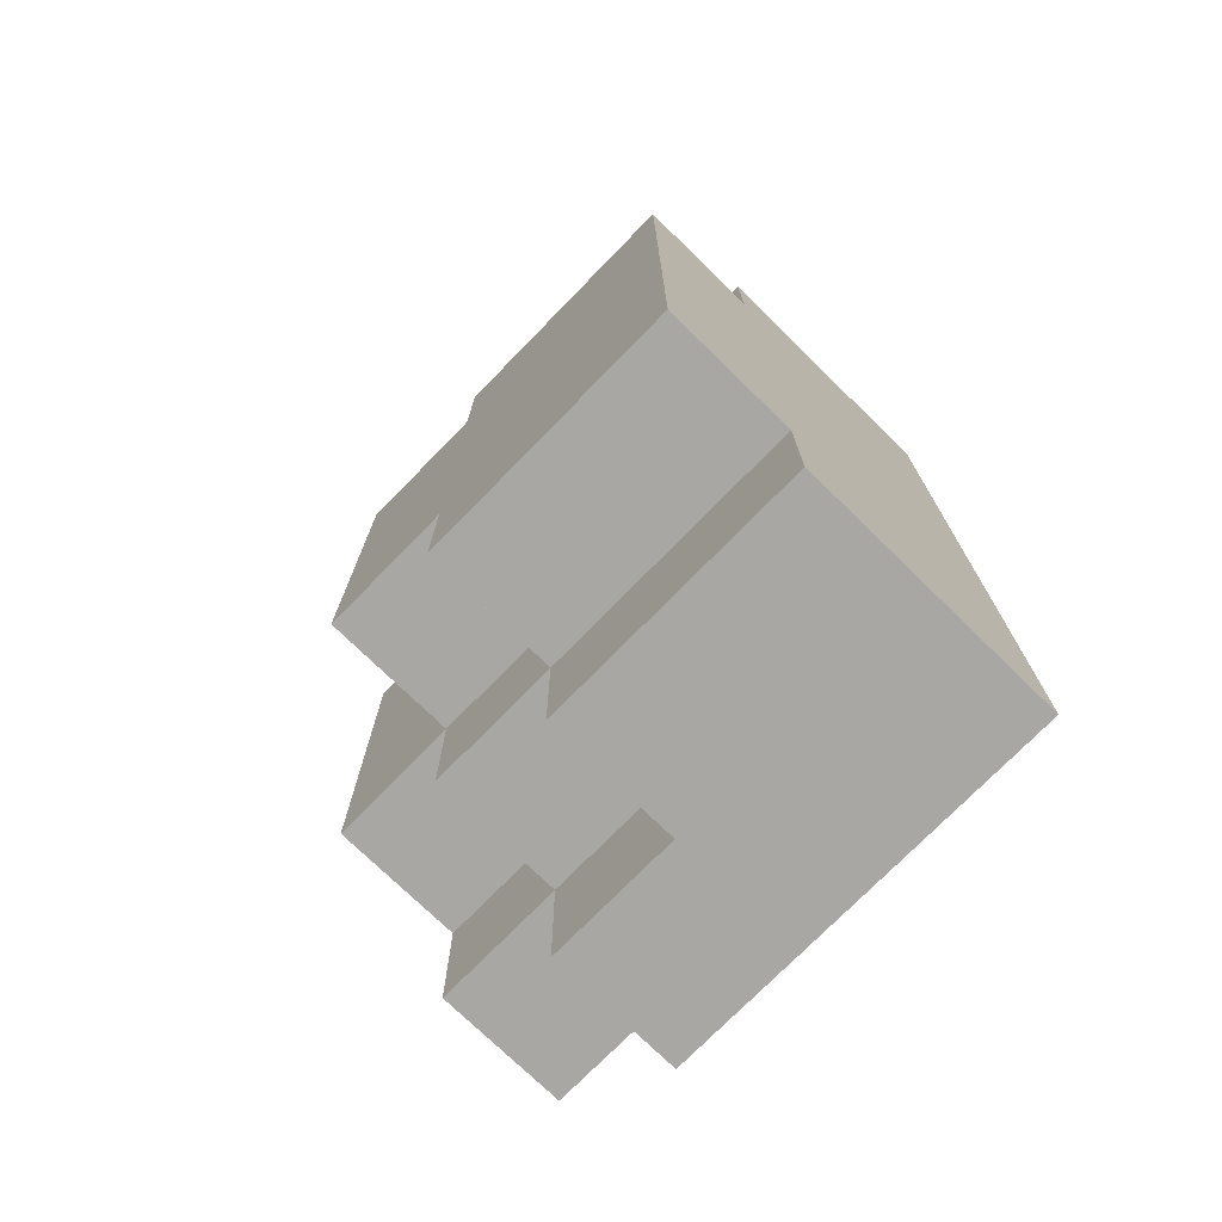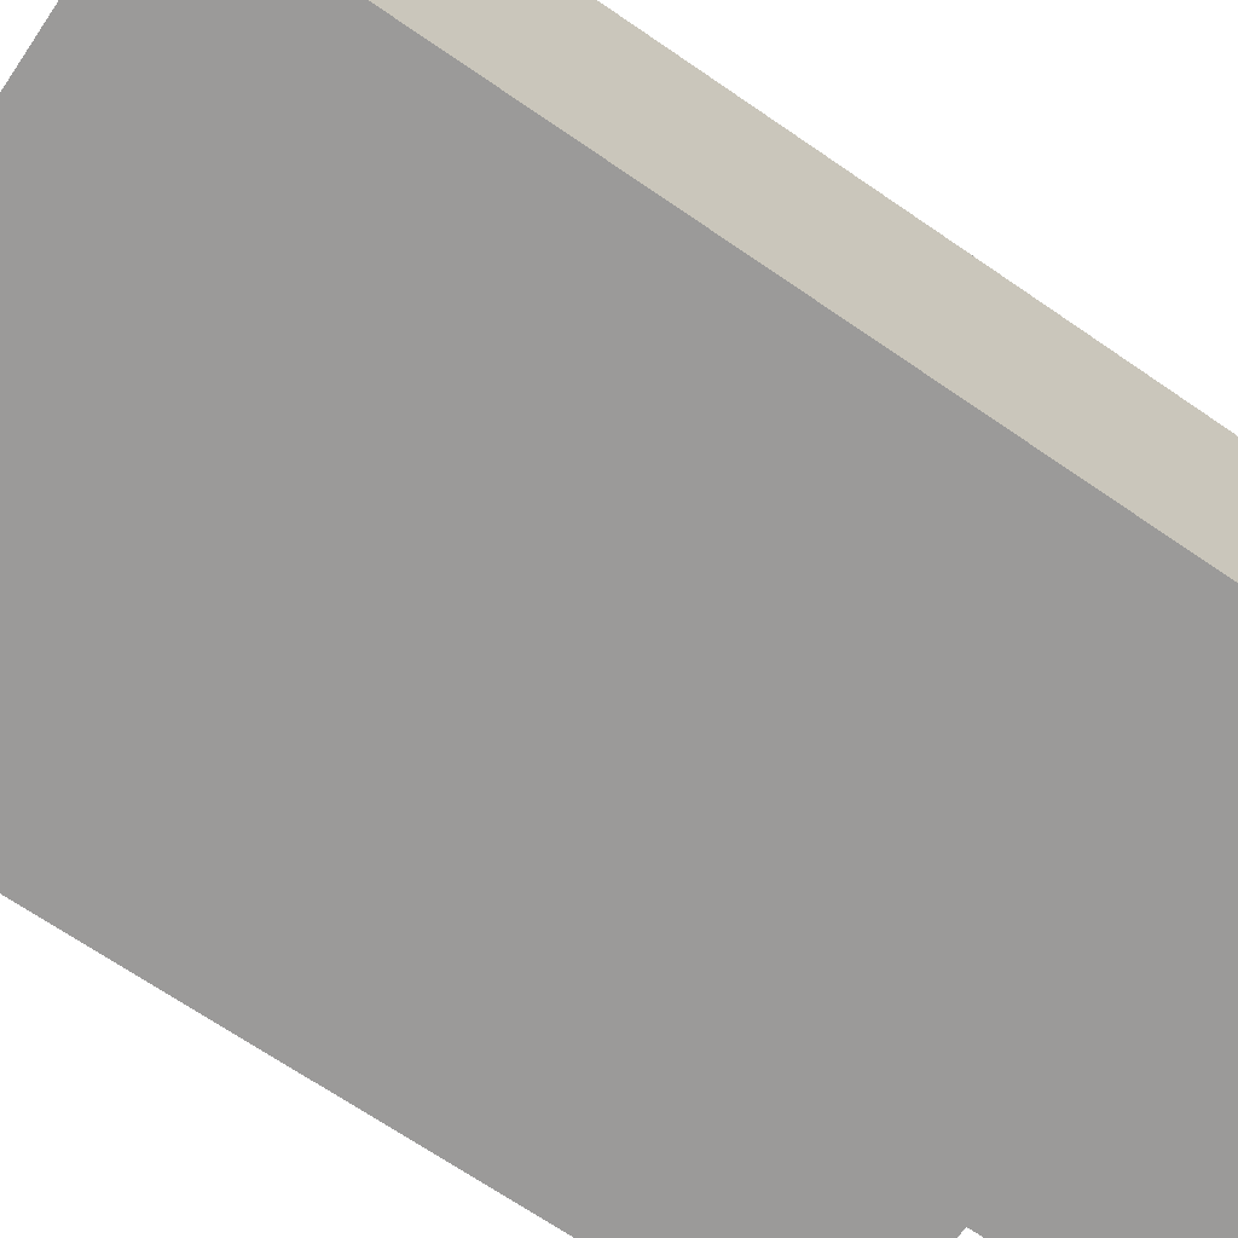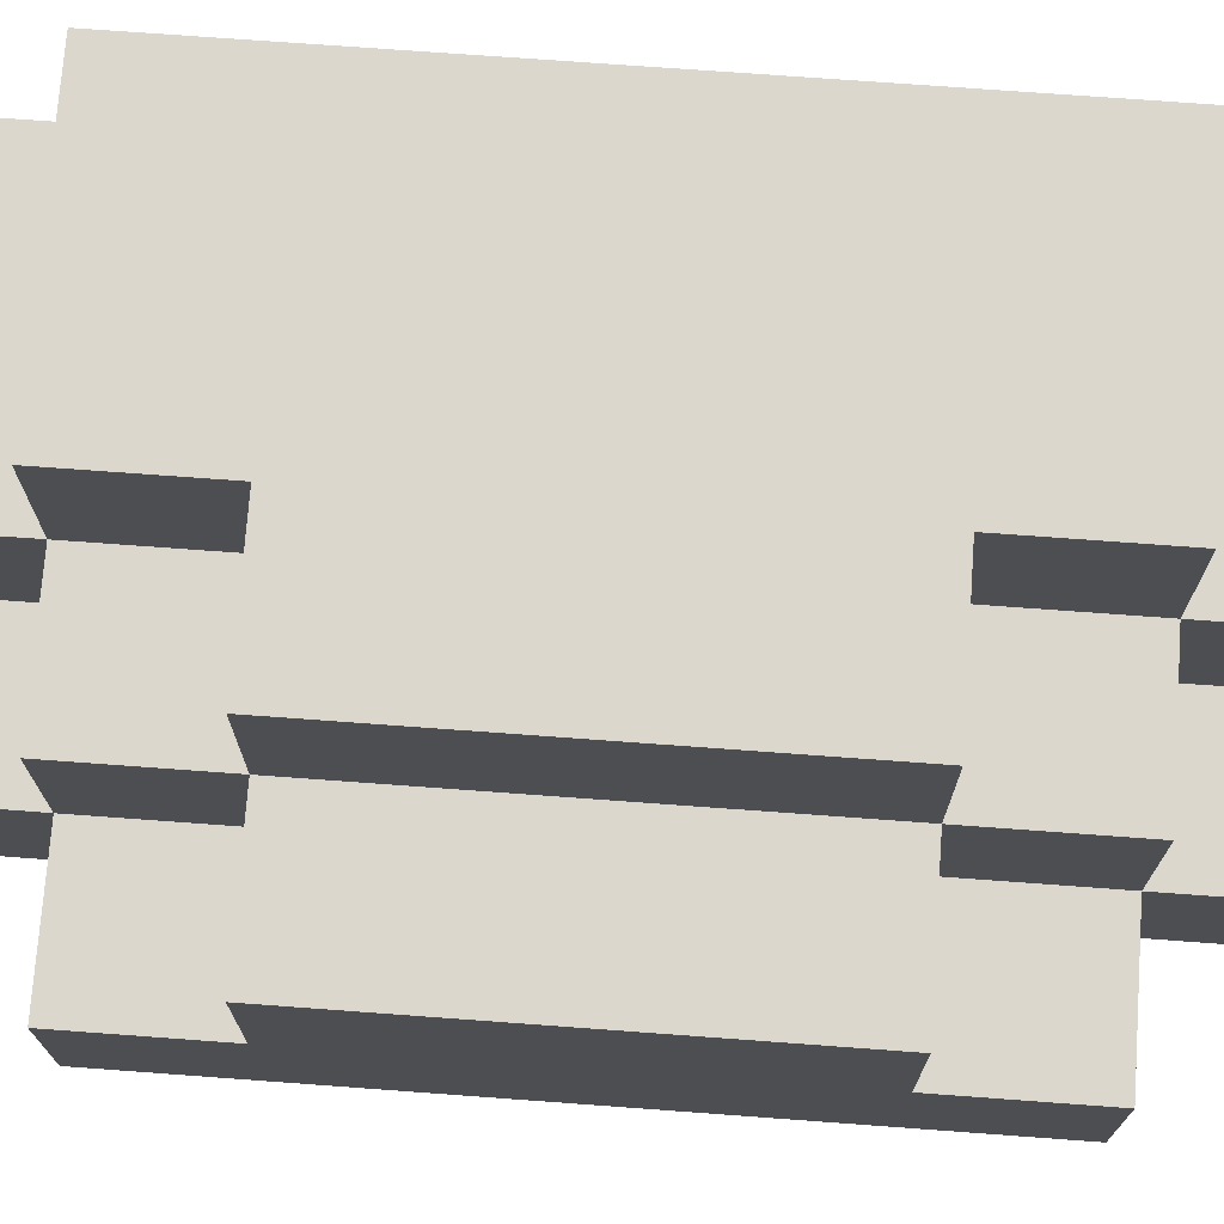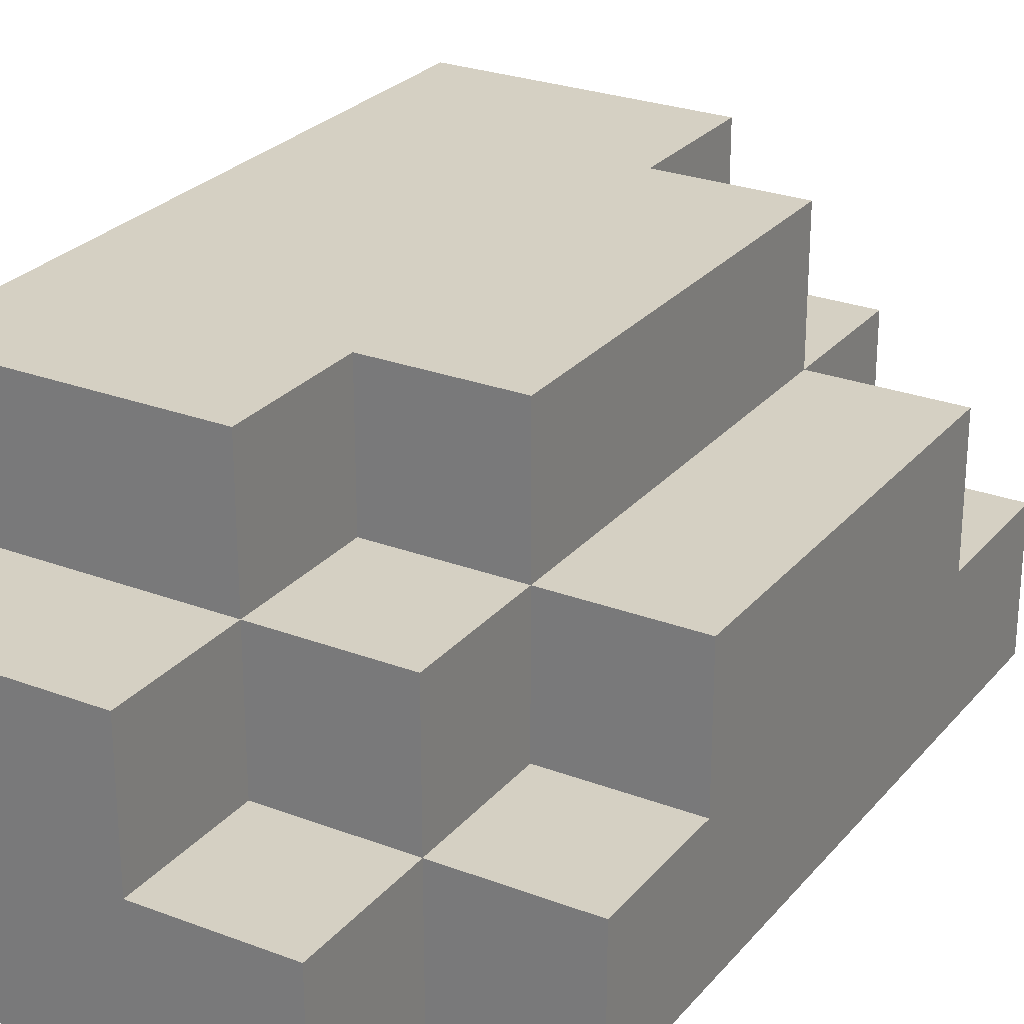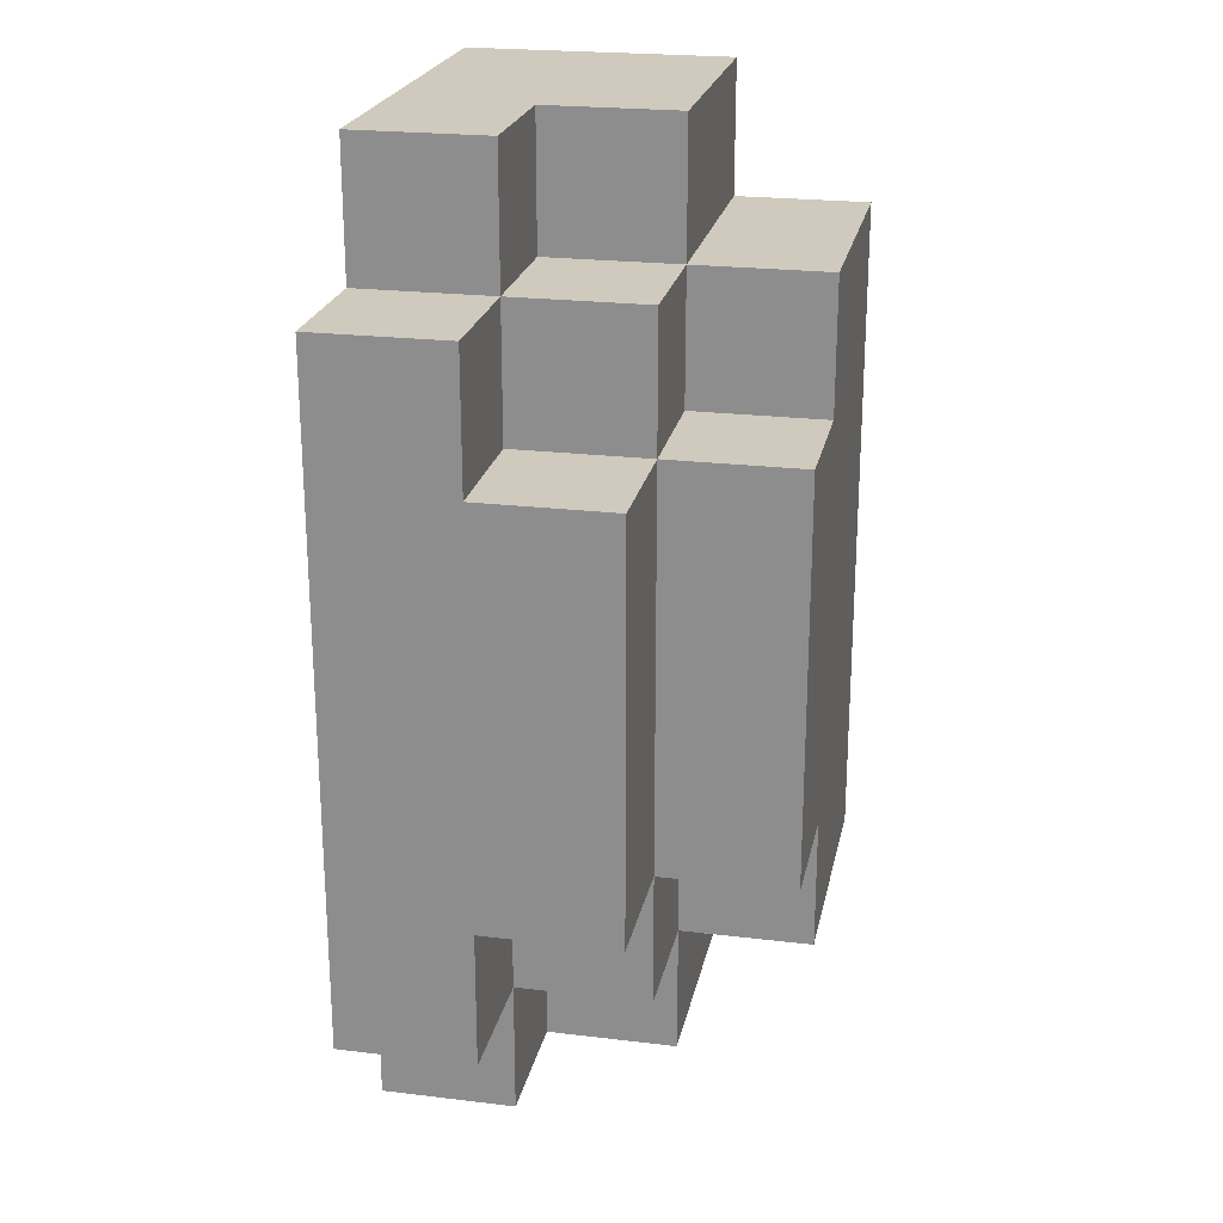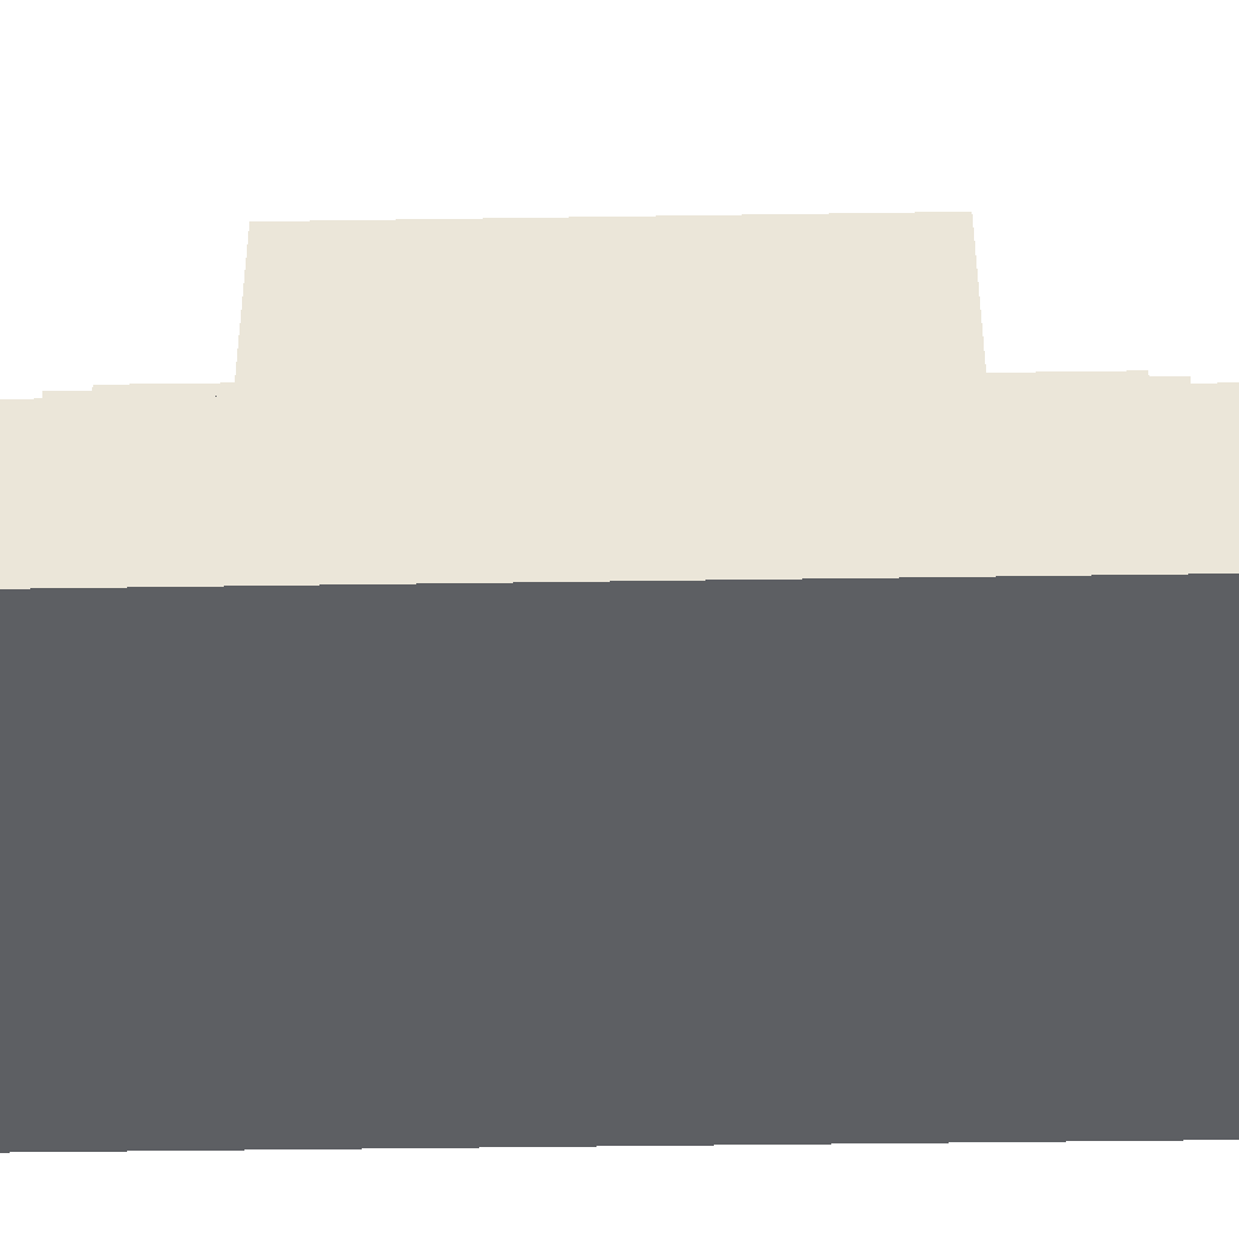
<metadata>
{"format":"obj","ext":"obj","renderer":"f3d","projection":"perspective","resolution":1024,"background":"white","views":[{"elev":-74.4,"azim":-134.3,"up":"+Z"},{"elev":-69.5,"azim":-124.4,"up":"+Y"},{"elev":73.1,"azim":94.2,"up":"+Y"},{"elev":26.4,"azim":30.8,"up":"+Y"},{"elev":22.9,"azim":101.6,"up":"+Z"},{"elev":-40.2,"azim":91.1,"up":"+Y"}]}
</metadata>
<code>
o
v -0.2 0 0.3
v -0.2 0 -0.4
v -0.2 0.1 0.3
v -0.2 0.1 0.2
v -0.2 0.1 0.1
v -0.2 0.1 0
v -0.2 0.1 -0.1
v -0.2 0.1 -0.2
v -0.2 0.1 -0.3
v -0.2 0.1 -0.4
v -0.2 0.2 0.3
v -0.2 0.2 0.2
v -0.2 0.2 0.1
v -0.2 0.2 0
v -0.2 0.2 -0.1
v -0.2 0.2 -0.2
v -0.2 0.2 -0.3
v -0.2 0.2 -0.4
v -0.2 0.3 0.2
v -0.2 0.3 0.1
v -0.2 0.3 0
v -0.2 0.3 -0.1
v -0.2 0.3 -0.2
v -0.2 0.3 -0.3
v 0 0.1 0.3
v 0 0.1 0.2
v 0 0.1 -0.3
v 0 0.1 -0.4
v 0 0.2 0.3
v 0 0.2 0.2
v 0 0.2 0.1
v 0 0.2 -0.2
v 0 0.2 -0.3
v 0 0.2 -0.4
v 0 0.3 0.2
v 0 0.3 0.1
v 0 0.3 -0.2
v 0 0.3 -0.3
v 0.1 0 0.3
v 0.1 0 0.2
v 0.1 0 -0.3
v 0.1 0 -0.4
v 0.1 0.1 0.3
v 0.1 0.1 0.2
v 0.1 0.1 0.1
v 0.1 0.1 -0.2
v 0.1 0.1 -0.3
v 0.1 0.1 -0.4
v 0.1 0.2 0.2
v 0.1 0.2 0.1
v 0.1 0.2 0
v 0.1 0.2 -0.1
v 0.1 0.2 -0.2
v 0.1 0.2 -0.3
v 0.1 0.3 0.1
v 0.1 0.3 0
v 0.1 0.3 -0.1
v 0.1 0.3 -0.2
v 0.2 0 0.2
v 0.2 0 0.1
v 0.2 0 -0.2
v 0.2 0 -0.3
v 0.2 0.1 0.2
v 0.2 0.1 0.1
v 0.2 0.1 0
v 0.2 0.1 -0.1
v 0.2 0.1 -0.2
v 0.2 0.1 -0.3
v 0.2 0.2 0.1
v 0.2 0.2 0
v 0.2 0.2 -0.1
v 0.2 0.2 -0.2
v -0.2 0 0.3
v -0.2 0.1 0.3
v -0.2 0.2 0.3
v -0.1 0.1 0.3
v -0.1 0.2 0.3
v 0 0 0.3
v 0 0.1 0.3
v 0 0.2 0.3
v 0.1 0 0.3
v 0.1 0.1 0.3
v -0.2 0.2 0.2
v -0.2 0.3 0.2
v -0.1 0.2 0.2
v -0.1 0.3 0.2
v 0 0.1 0.2
v 0 0.2 0.2
v 0 0.3 0.2
v 0.1 0 0.2
v 0.1 0.1 0.2
v 0.1 0.2 0.2
v 0.2 0 0.2
v 0.2 0.1 0.2
v 0 0.2 0.1
v 0 0.3 0.1
v 0.1 0.1 0.1
v 0.1 0.2 0.1
v 0.1 0.3 0.1
v 0.2 0.1 0.1
v 0.2 0.2 0.1
v 0 0.2 -0.2
v 0 0.3 -0.2
v 0.1 0.1 -0.2
v 0.1 0.2 -0.2
v 0.1 0.3 -0.2
v 0.2 0.1 -0.2
v 0.2 0.2 -0.2
v -0.2 0.2 -0.3
v -0.2 0.3 -0.3
v -0.1 0.2 -0.3
v -0.1 0.3 -0.3
v 0 0.1 -0.3
v 0 0.2 -0.3
v 0 0.3 -0.3
v 0.1 0 -0.3
v 0.1 0.1 -0.3
v 0.1 0.2 -0.3
v 0.2 0 -0.3
v 0.2 0.1 -0.3
v -0.2 0 -0.4
v -0.2 0.1 -0.4
v -0.2 0.2 -0.4
v -0.1 0.1 -0.4
v -0.1 0.2 -0.4
v 0 0 -0.4
v 0 0.1 -0.4
v 0 0.2 -0.4
v 0.1 0 -0.4
v 0.1 0.1 -0.4
v -0.2 0 0.3
v 0 0 0.3
v 0.1 0 0.3
v -0.1 0 0.2
v 0 0 0.2
v 0.1 0 0.2
v 0.2 0 0.2
v 0.1 0 0.1
v 0.2 0 0.1
v 0.1 0 -0.2
v 0.2 0 -0.2
v -0.1 0 -0.3
v 0 0 -0.3
v 0.1 0 -0.3
v 0.2 0 -0.3
v -0.2 0 -0.4
v 0 0 -0.4
v 0.1 0 -0.4
v 0 0.1 0.3
v 0.1 0.1 0.3
v 0 0.1 0.2
v 0.1 0.1 0.2
v 0.2 0.1 0.2
v 0.1 0.1 0.1
v 0.2 0.1 0.1
v 0.1 0.1 -0.2
v 0.2 0.1 -0.2
v 0 0.1 -0.3
v 0.1 0.1 -0.3
v 0.2 0.1 -0.3
v 0 0.1 -0.4
v 0.1 0.1 -0.4
v -0.2 0.2 0.3
v -0.1 0.2 0.3
v 0 0.2 0.3
v -0.2 0.2 0.2
v -0.1 0.2 0.2
v 0 0.2 0.2
v 0.1 0.2 0.2
v 0 0.2 0.1
v 0.1 0.2 0.1
v 0.2 0.2 0.1
v 0.1 0.2 0
v 0.2 0.2 0
v 0.1 0.2 -0.1
v 0.2 0.2 -0.1
v 0 0.2 -0.2
v 0.1 0.2 -0.2
v 0.2 0.2 -0.2
v -0.2 0.2 -0.3
v -0.1 0.2 -0.3
v 0 0.2 -0.3
v 0.1 0.2 -0.3
v -0.2 0.2 -0.4
v -0.1 0.2 -0.4
v 0 0.2 -0.4
v -0.2 0.3 0.2
v -0.1 0.3 0.2
v 0 0.3 0.2
v -0.2 0.3 0.1
v -0.1 0.3 0.1
v 0 0.3 0.1
v 0.1 0.3 0.1
v -0.2 0.3 0
v -0.1 0.3 0
v 0 0.3 0
v 0.1 0.3 0
v -0.2 0.3 -0.1
v -0.1 0.3 -0.1
v 0 0.3 -0.1
v 0.1 0.3 -0.1
v -0.2 0.3 -0.2
v -0.1 0.3 -0.2
v 0 0.3 -0.2
v 0.1 0.3 -0.2
v -0.2 0.3 -0.3
v -0.1 0.3 -0.3
v 0 0.3 -0.3
f 3 2 1
f 4 2 3
f 5 2 4
f 6 2 5
f 7 2 6
f 8 2 7
f 9 2 8
f 10 2 9
f 11 4 3
f 12 5 4
f 12 4 11
f 13 6 5
f 13 5 12
f 14 7 6
f 14 6 13
f 15 8 7
f 15 7 14
f 16 9 8
f 16 8 15
f 17 10 9
f 17 9 16
f 18 10 17
f 19 13 12
f 20 14 13
f 20 13 19
f 21 15 14
f 21 14 20
f 22 16 15
f 22 15 21
f 23 17 16
f 23 16 22
f 24 17 23
f 25 26 29
f 29 26 30
f 27 28 33
f 33 28 34
f 30 31 35
f 35 31 36
f 32 33 37
f 37 33 38
f 39 40 43
f 43 40 44
f 41 42 47
f 47 42 48
f 44 45 49
f 49 45 50
f 46 47 53
f 53 47 54
f 50 51 55
f 51 52 56
f 55 51 56
f 52 53 57
f 56 52 57
f 57 53 58
f 59 60 63
f 60 61 64
f 63 60 64
f 64 61 65
f 65 61 66
f 61 62 67
f 66 61 67
f 67 62 68
f 64 65 69
f 65 66 70
f 69 65 70
f 66 67 71
f 70 66 71
f 71 67 72
f 76 74 73
f 76 75 74
f 77 75 76
f 78 76 73
f 79 77 76
f 79 76 78
f 80 77 79
f 81 79 78
f 82 79 81
f 85 84 83
f 86 84 85
f 88 86 85
f 89 86 88
f 91 88 87
f 92 88 91
f 93 91 90
f 94 91 93
f 98 96 95
f 99 96 98
f 100 98 97
f 101 98 100
f 102 103 105
f 105 103 106
f 104 105 107
f 107 105 108
f 109 110 111
f 111 110 112
f 111 112 114
f 114 112 115
f 113 114 117
f 117 114 118
f 116 117 119
f 119 117 120
f 121 122 124
f 122 123 124
f 124 123 125
f 121 124 126
f 124 125 127
f 126 124 127
f 127 125 128
f 126 127 129
f 129 127 130
f 134 132 131
f 135 133 132
f 135 132 134
f 136 133 135
f 138 135 134
f 138 137 136
f 138 136 135
f 139 137 138
f 140 138 134
f 140 139 138
f 141 139 140
f 142 134 131
f 142 140 134
f 143 140 142
f 144 141 140
f 144 140 143
f 145 141 144
f 146 143 142
f 146 142 131
f 147 144 143
f 147 143 146
f 148 144 147
f 149 150 151
f 151 150 152
f 152 153 154
f 154 153 155
f 156 157 159
f 159 157 160
f 158 159 161
f 161 159 162
f 163 164 166
f 164 165 167
f 166 164 167
f 167 165 168
f 168 169 170
f 170 169 171
f 171 172 173
f 173 172 174
f 173 174 175
f 175 174 176
f 175 176 178
f 178 176 179
f 177 178 182
f 182 178 183
f 180 181 184
f 181 182 185
f 184 181 185
f 185 182 186
f 187 188 190
f 188 189 191
f 190 188 191
f 191 189 192
f 190 191 194
f 191 192 195
f 194 191 195
f 192 193 196
f 195 192 196
f 196 193 197
f 194 195 198
f 195 196 199
f 198 195 199
f 196 197 200
f 199 196 200
f 200 197 201
f 198 199 202
f 199 200 203
f 202 199 203
f 200 201 204
f 203 200 204
f 204 201 205
f 202 203 206
f 203 204 207
f 206 203 207
f 207 204 208

</code>
